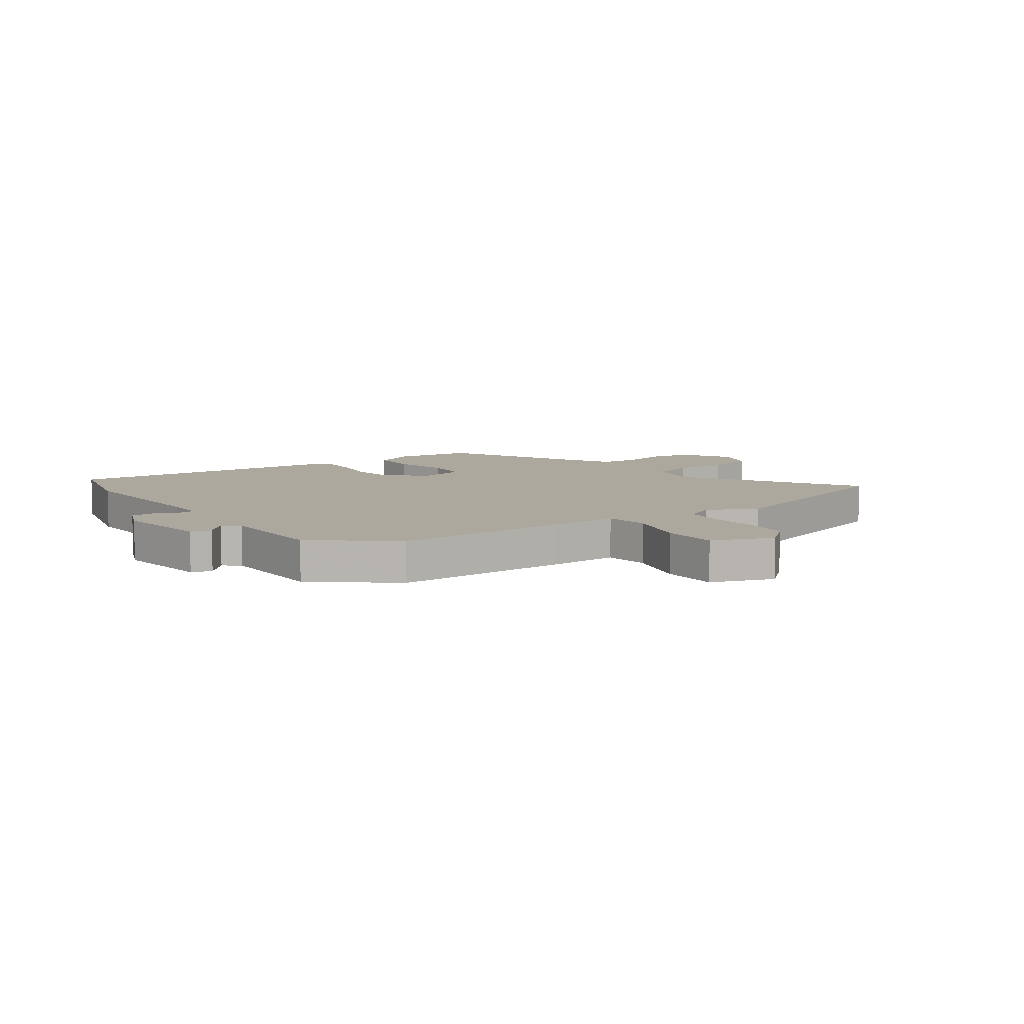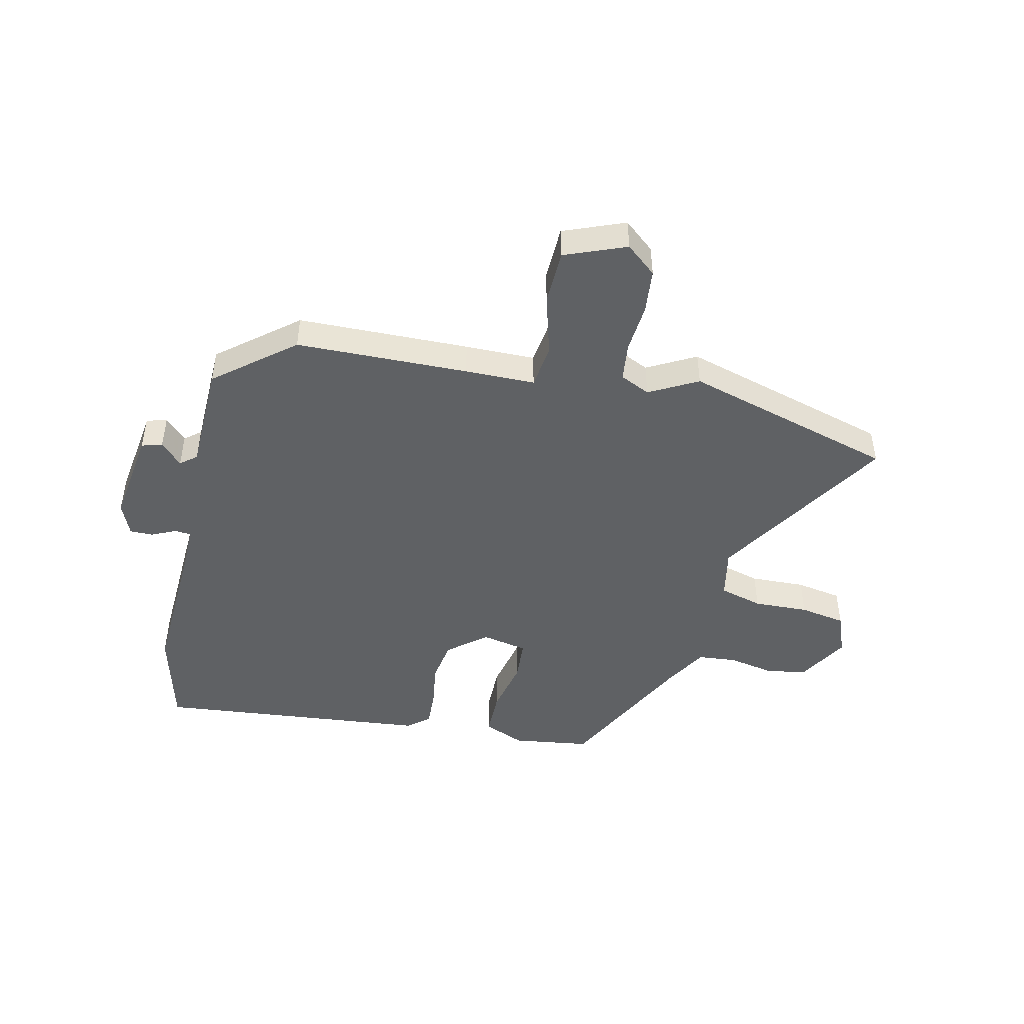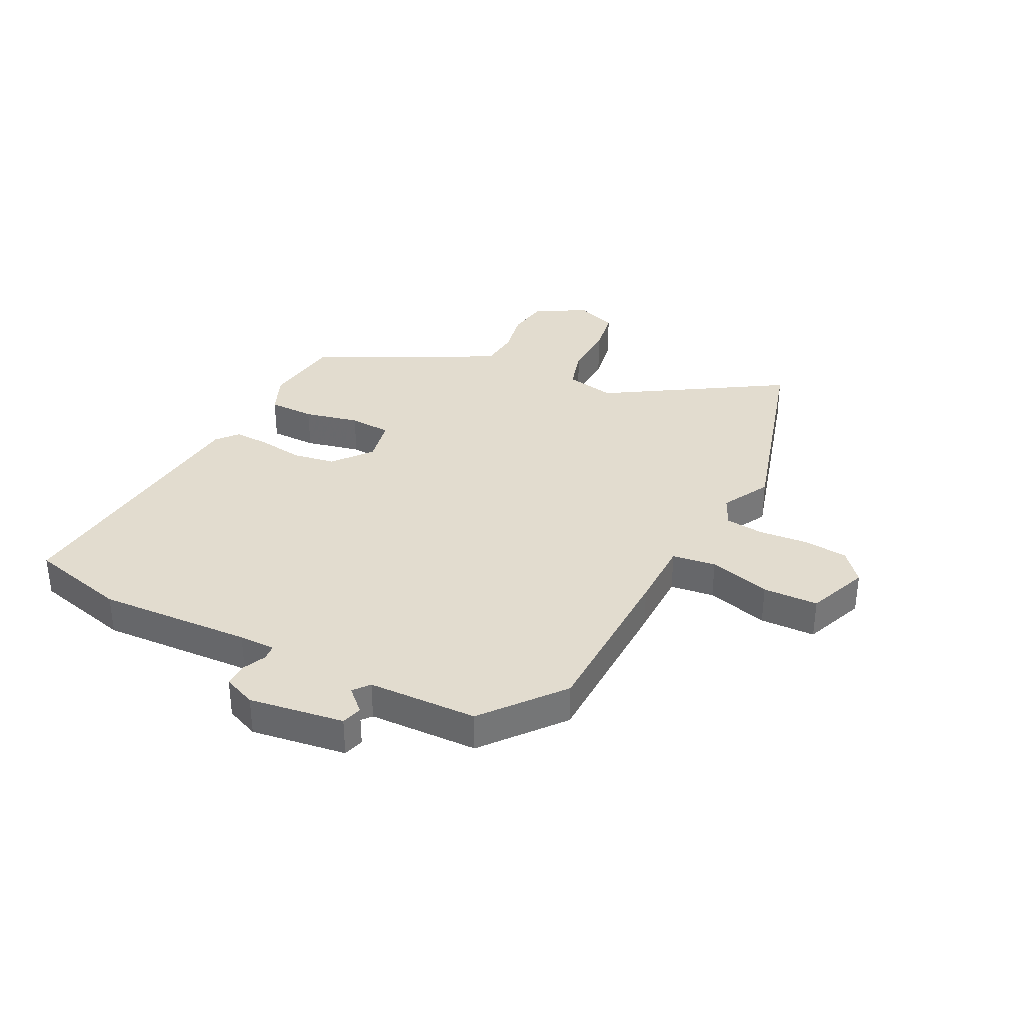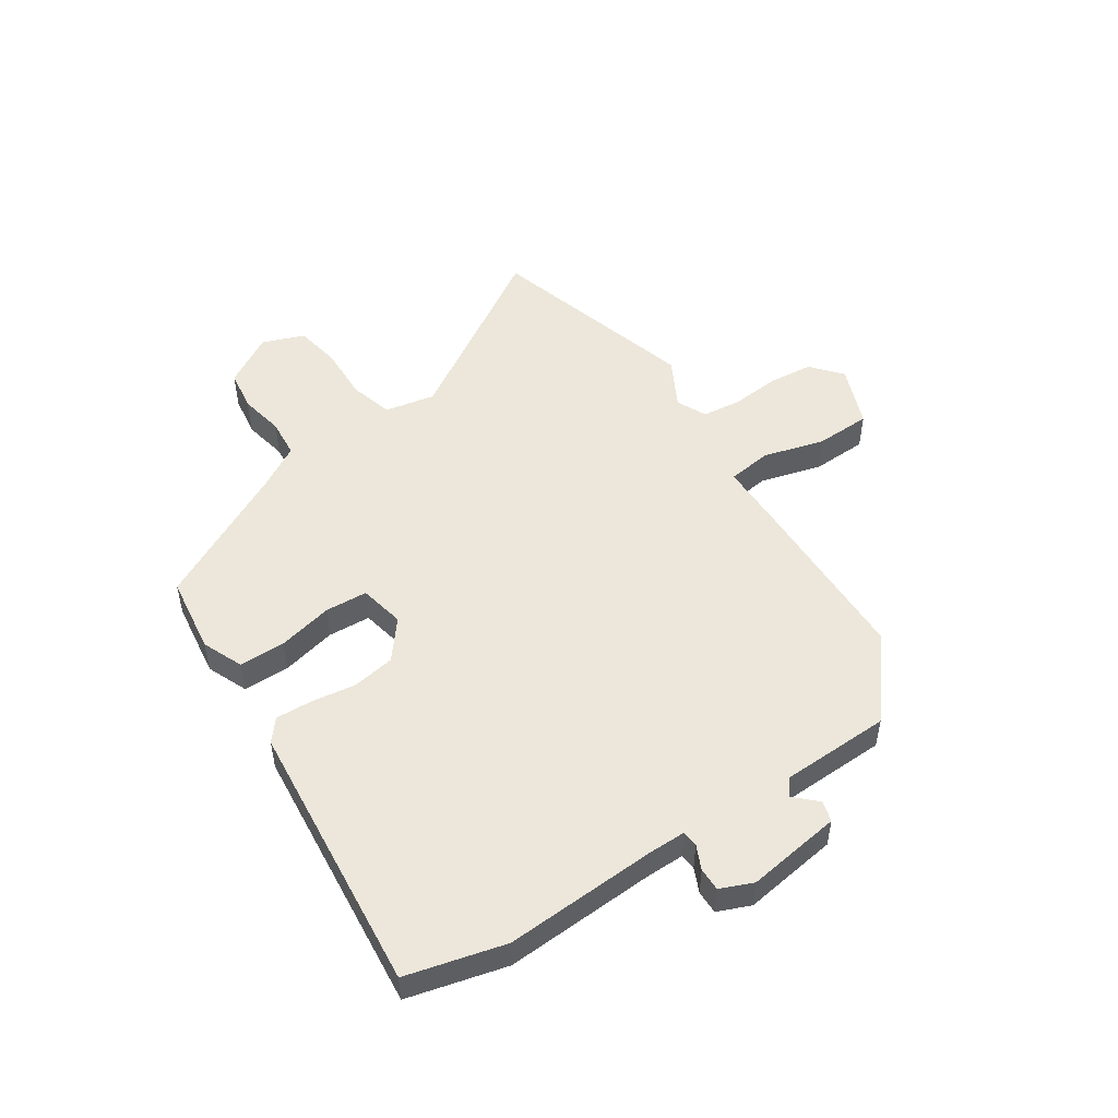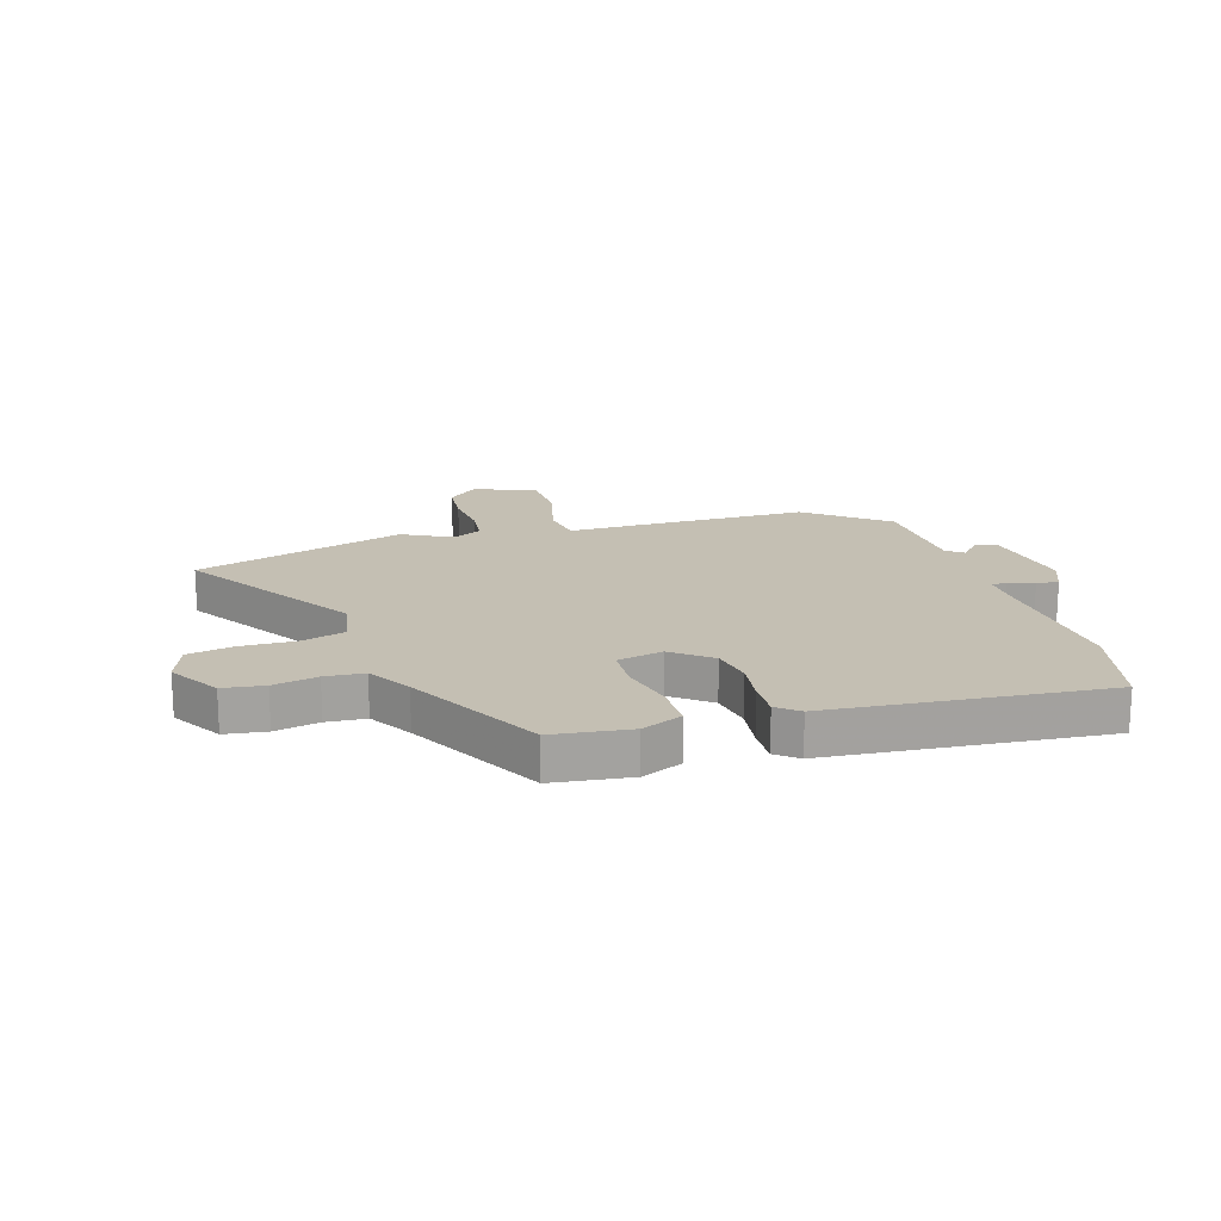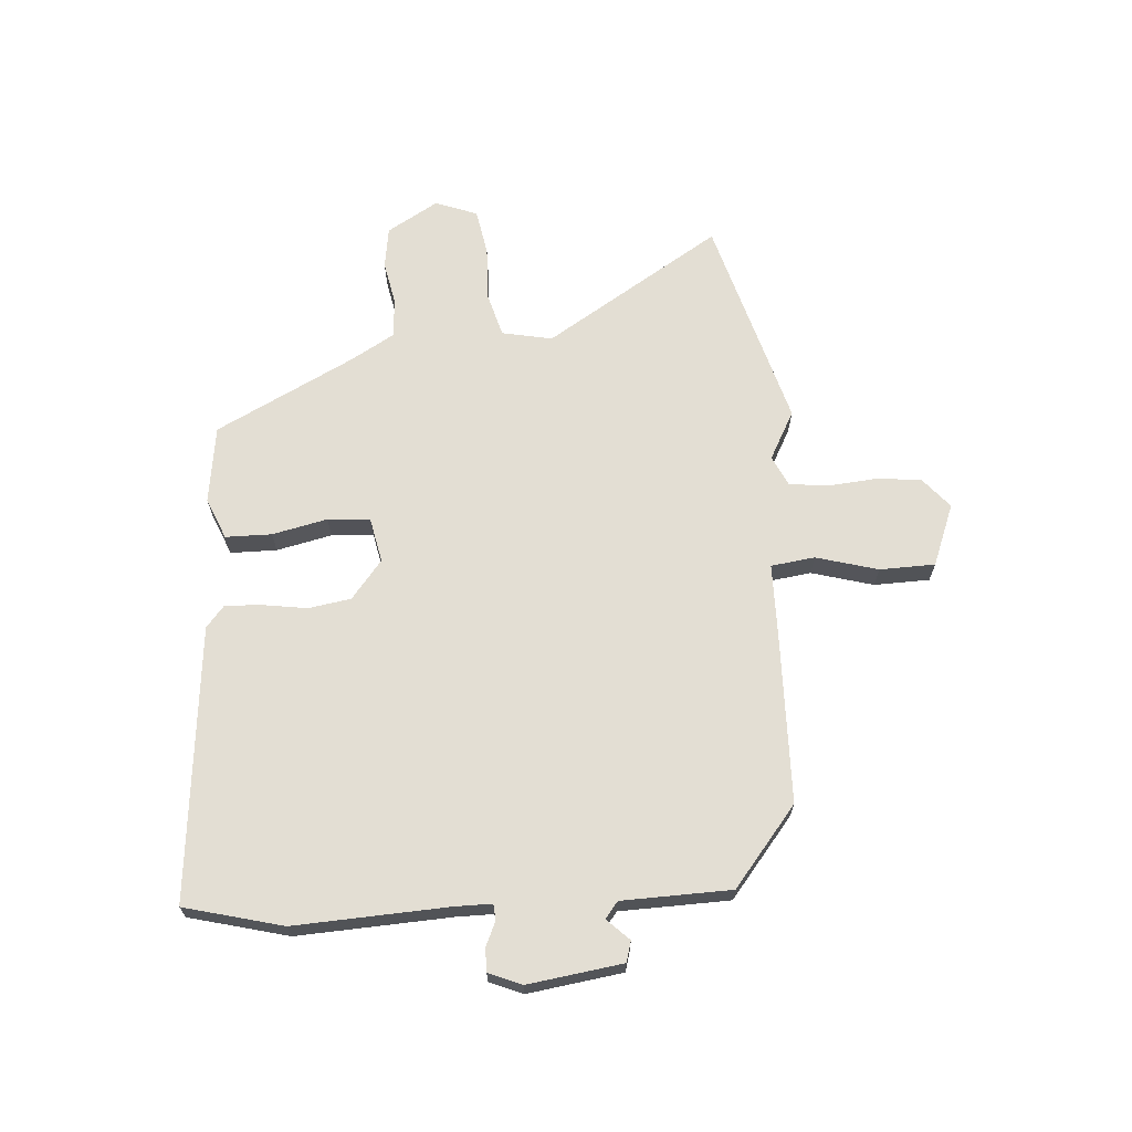
<metadata>
{"format":"obj","ext":"obj","renderer":"f3d","projection":"perspective","resolution":1024,"background":"white","views":[{"elev":8.6,"azim":143.1,"up":"+Y"},{"elev":-46.7,"azim":166.4,"up":"+Y"},{"elev":34.7,"azim":115.8,"up":"+Y"},{"elev":50.8,"azim":55.4,"up":"+Y"},{"elev":17.8,"azim":-18.6,"up":"+Y"},{"elev":67.3,"azim":85.0,"up":"+Y"}]}
</metadata>
<code>
v -0.367 0.07 0.464
v -0.231 0.07 0.485
v -0.159 0.07 0.456
v -0.157 0.07 0.375
v -0.177 0.07 0.278
v -0.171 0.07 0.204
v -0.091 0.07 0.189
v -0.025 0.07 0.244
v -0.014 0.07 0.319
v -0.027 0.07 0.397
v -0.031 0.07 0.461
v 0.006 0.07 0.493
v 0.487 0.07 0.548
v 0.534 0.07 0.376
v 0.525 0.07 0.106
v 0.526 0.07 0.042
v 0.554 0.07 0.04
v 0.596 0.07 0.06
v 0.637 0.07 0.061
v 0.662 0.07 0.004
v 0.641 0.07 -0.163
v 0.605 0.07 -0.174
v 0.567 0.07 -0.136
v 0.539 0.07 -0.159
v 0.537 0.07 -0.351
v 0.402 0.07 -0.464
v 0.1 0.07 -0.475
v -0.023 0.07 -0.478
v -0.032 0.07 -0.555
v 0 0.07 -0.663
v -0.001 0.07 -0.76
v -0.108 0.07 -0.804
v -0.162 0.07 -0.76
v -0.171 0.07 -0.682
v -0.165 0.07 -0.596
v -0.174 0.07 -0.528
v -0.227 0.07 -0.504
v -0.311 0.07 -0.551
v -0.683 0.07 -0.45
v -0.497 0.07 -0.14
v -0.516 0.07 -0.052
v -0.592 0.07 -0.032
v -0.688 0.07 -0.037
v -0.769 0.07 -0.024
v -0.798 0.07 0.049
v -0.747 0.07 0.139
v -0.675 0.07 0.151
v -0.597 0.07 0.137
v -0.529 0.07 0.144
v -0.486 0.07 0.221
v -0.367 0 0.464
v -0.231 0 0.485
v -0.159 0 0.456
v -0.157 0 0.375
v -0.177 0 0.278
v -0.171 0 0.204
v -0.091 0 0.189
v -0.025 0 0.244
v -0.014 0 0.319
v -0.027 0 0.397
v -0.031 0 0.461
v 0.006 0 0.493
v 0.487 0 0.548
v 0.534 0 0.376
v 0.525 0 0.106
v 0.526 0 0.042
v 0.554 0 0.04
v 0.596 0 0.06
v 0.637 0 0.061
v 0.662 0 0.004
v 0.641 0 -0.163
v 0.605 0 -0.174
v 0.567 0 -0.136
v 0.539 0 -0.159
v 0.537 0 -0.351
v 0.402 0 -0.464
v 0.1 0 -0.475
v -0.023 0 -0.478
v -0.032 0 -0.555
v 0 0 -0.663
v -0.001 0 -0.76
v -0.108 0 -0.804
v -0.162 0 -0.76
v -0.171 0 -0.682
v -0.165 0 -0.596
v -0.174 0 -0.528
v -0.227 0 -0.504
v -0.311 0 -0.551
v -0.683 0 -0.45
v -0.497 0 -0.14
v -0.516 0 -0.052
v -0.592 0 -0.032
v -0.688 0 -0.037
v -0.769 0 -0.024
v -0.798 0 0.049
v -0.747 0 0.139
v -0.675 0 0.151
v -0.597 0 0.137
v -0.529 0 0.144
v -0.486 0 0.221
f 46 47 48
f 45 46 48
f 44 45 48
f 43 44 48
f 42 43 48
f 41 42 48 49
f 40 41 49 50
f 37 38 39 40
f 50 1 2
f 40 50 2
f 37 40 2
f 36 37 2
f 33 34 35
f 32 33 35
f 31 32 35
f 30 31 35
f 29 30 35
f 28 29 35 36
f 26 27 28
f 25 26 28
f 24 25 28
f 23 24 28 36
f 21 22 23
f 20 21 23
f 19 20 23
f 18 19 23
f 17 18 23
f 16 17 23 36
f 13 14 15
f 12 13 15
f 11 12 15
f 10 11 15
f 9 10 15
f 8 9 15 16
f 7 8 16 36
f 2 3 4 5
f 2 5 6
f 36 2 6
f 6 7 36
f 98 97 96
f 98 96 95
f 98 95 94
f 98 94 93
f 98 93 92
f 99 98 92 91
f 100 99 91 90
f 90 89 88 87
f 52 51 100
f 52 100 90
f 52 90 87
f 52 87 86
f 85 84 83
f 85 83 82
f 85 82 81
f 85 81 80
f 85 80 79
f 86 85 79 78
f 78 77 76
f 78 76 75
f 78 75 74
f 86 78 74 73
f 73 72 71
f 73 71 70
f 73 70 69
f 73 69 68
f 73 68 67
f 86 73 67 66
f 65 64 63
f 65 63 62
f 65 62 61
f 65 61 60
f 65 60 59
f 66 65 59 58
f 86 66 58 57
f 55 54 53 52
f 56 55 52
f 56 52 86
f 86 57 56
f 1 51 52 2
f 2 52 53 3
f 3 53 54 4
f 4 54 55 5
f 5 55 56 6
f 6 56 57 7
f 7 57 58 8
f 8 58 59 9
f 9 59 60 10
f 10 60 61 11
f 11 61 62 12
f 12 62 63 13
f 13 63 64 14
f 14 64 65 15
f 15 65 66 16
f 16 66 67 17
f 17 67 68 18
f 18 68 69 19
f 19 69 70 20
f 20 70 71 21
f 21 71 72 22
f 22 72 73 23
f 23 73 74 24
f 24 74 75 25
f 25 75 76 26
f 26 76 77 27
f 27 77 78 28
f 28 78 79 29
f 29 79 80 30
f 30 80 81 31
f 31 81 82 32
f 32 82 83 33
f 33 83 84 34
f 34 84 85 35
f 35 85 86 36
f 36 86 87 37
f 37 87 88 38
f 38 88 89 39
f 39 89 90 40
f 40 90 91 41
f 41 91 92 42
f 42 92 93 43
f 43 93 94 44
f 44 94 95 45
f 45 95 96 46
f 46 96 97 47
f 47 97 98 48
f 48 98 99 49
f 49 99 100 50
f 50 100 51 1

</code>
